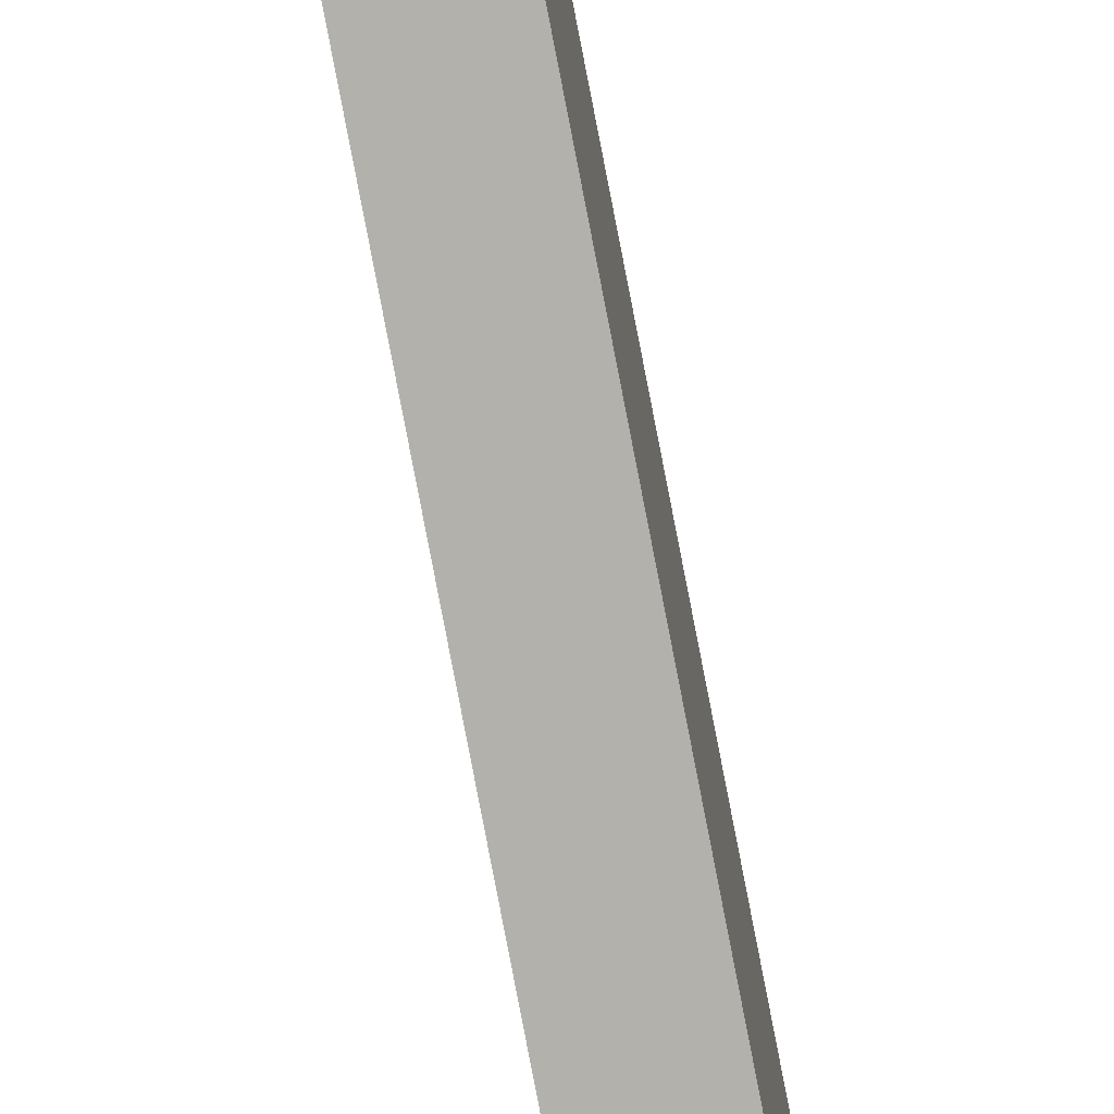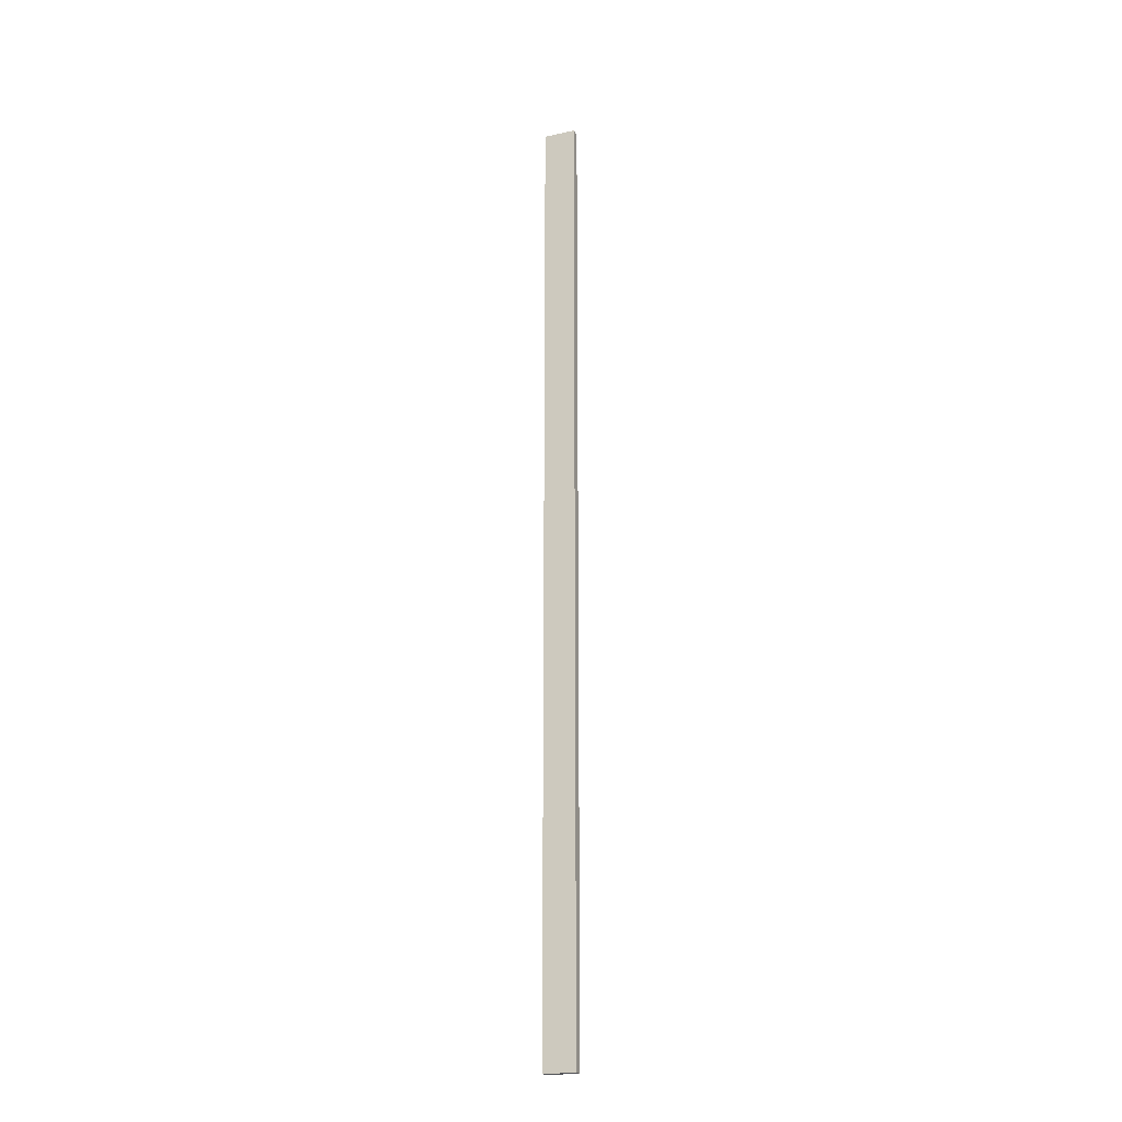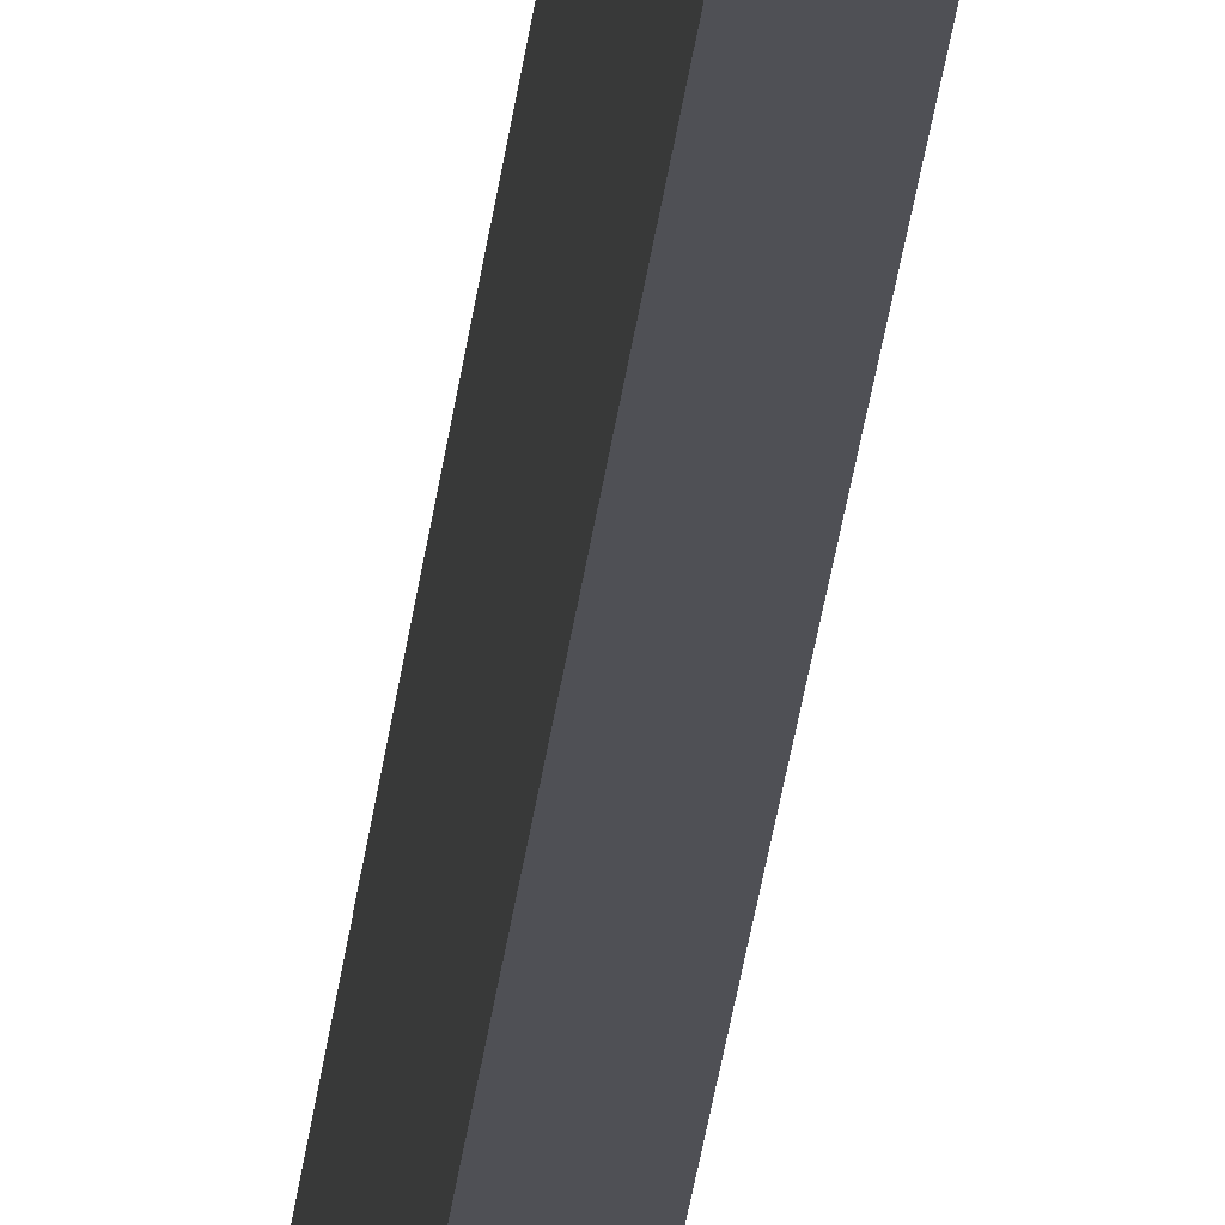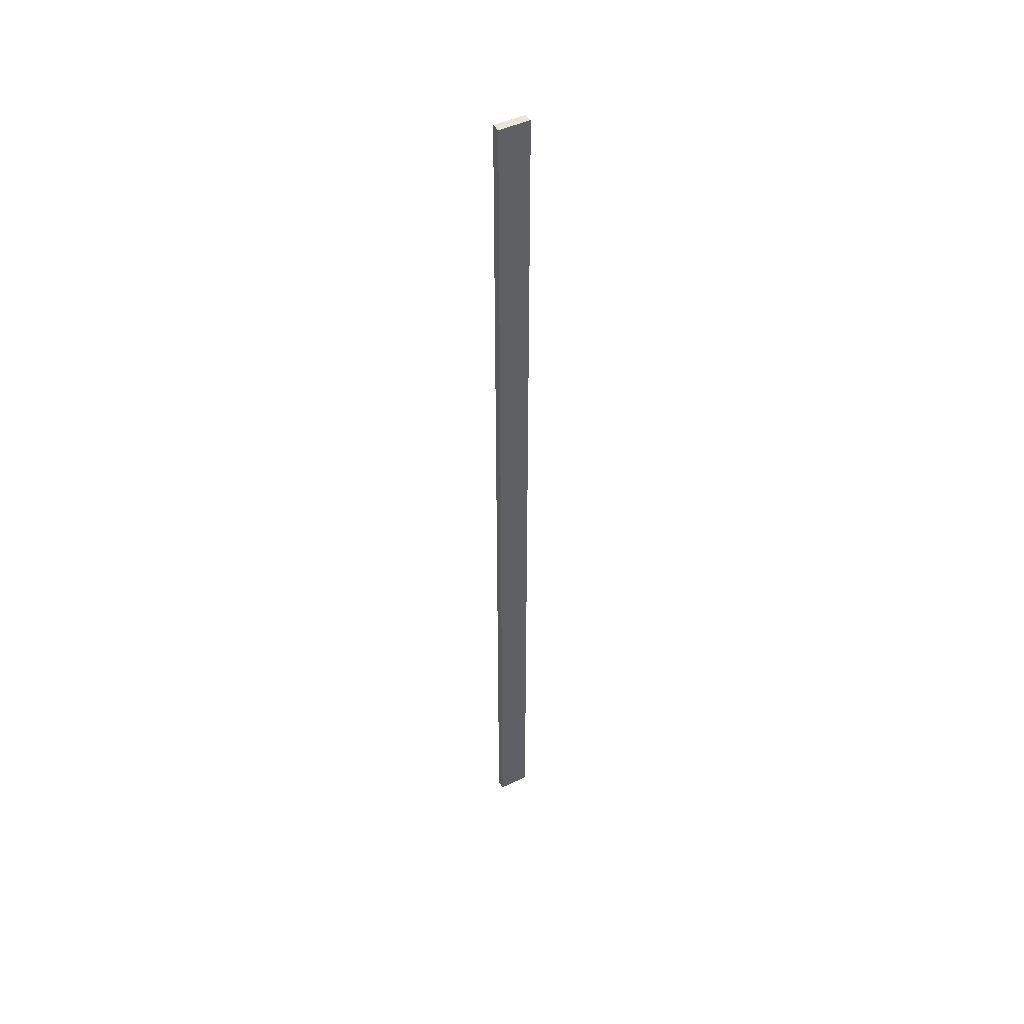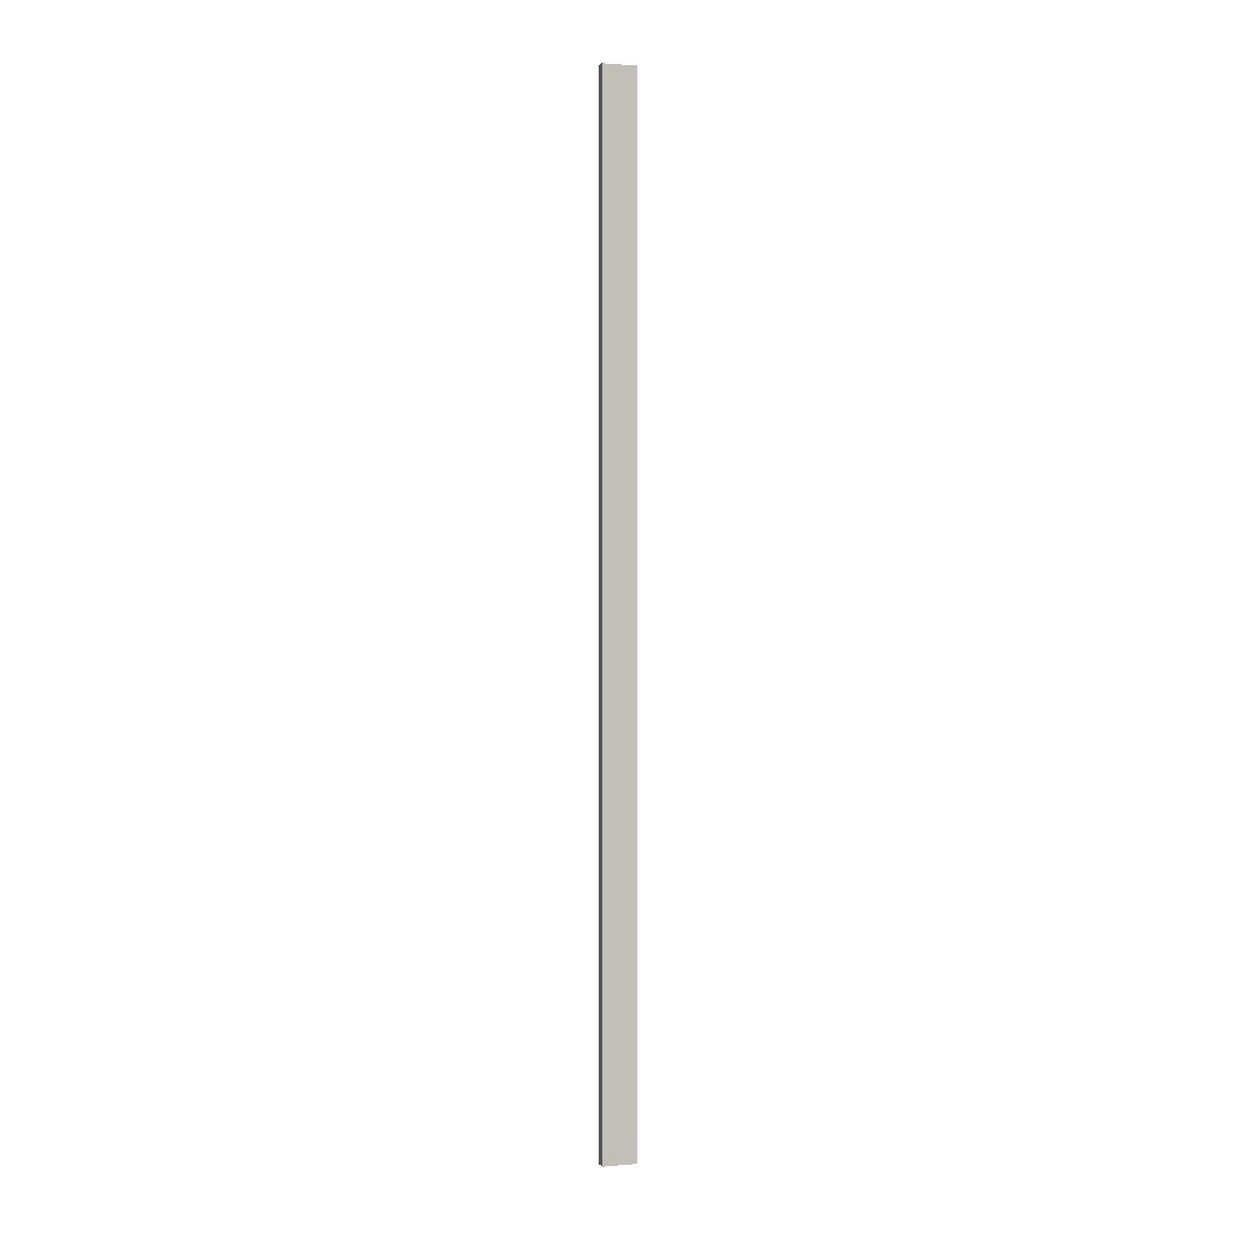
<metadata>
{"format":"obj","ext":"obj","renderer":"f3d","projection":"perspective","resolution":1024,"background":"white","views":[{"elev":-79.0,"azim":-169.1,"up":"+Y"},{"elev":-21.2,"azim":111.1,"up":"+Z"},{"elev":-19.3,"azim":-4.0,"up":"+Y"},{"elev":45.8,"azim":-119.2,"up":"+Z"},{"elev":1.3,"azim":-107.0,"up":"+Z"}]}
</metadata>
<code>
v  0.0989 0 -10.49
v  -0.0992 0 -10.49
v  -0.0992 0.7 -10.49
v  0.0992 0.7 -10.49
v  0.0992 0.7 10.49
v  -0.0992 0.7 10.49
v  -0.0992 0 10.49
v  0.0989 0 10.49
g Mesh
f 1 2 3 4
f 5 4 3 6
f 7 6 3 2
f 7 2 1 8
f 5 8 1 4
f 8 5 6 7
v  0.0989 0 -10.49
v  -0.0992 0 -10.49
v  -0.0992 0.7 -10.49
v  0.0992 0.7 -10.49
v  0.0992 0.7 10.49
v  -0.0992 0.7 10.49
v  -0.0992 0 10.49
v  0.0989 0 10.49
g Mesh
f 1 2 3 4
f 5 4 3 6
f 7 6 3 2
f 7 2 1 8
f 5 8 1 4
f 8 5 6 7

</code>
